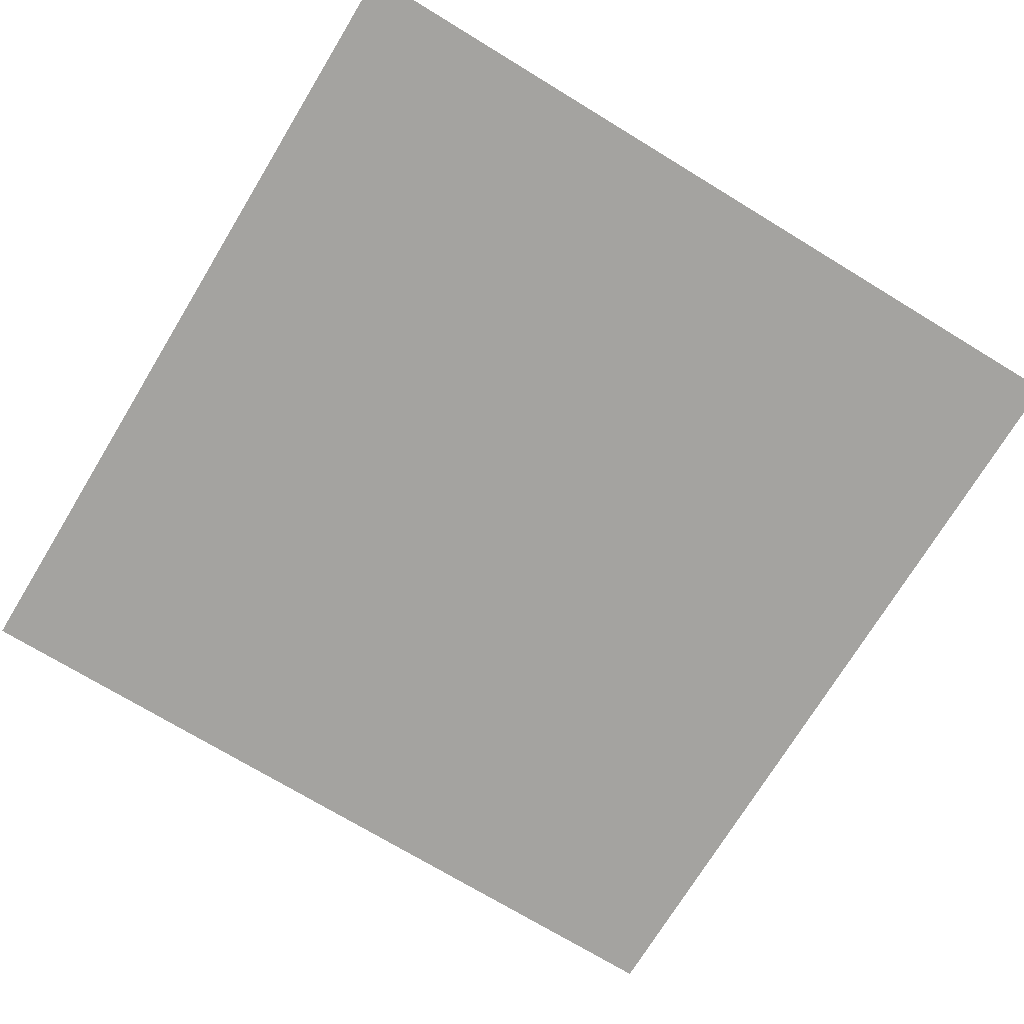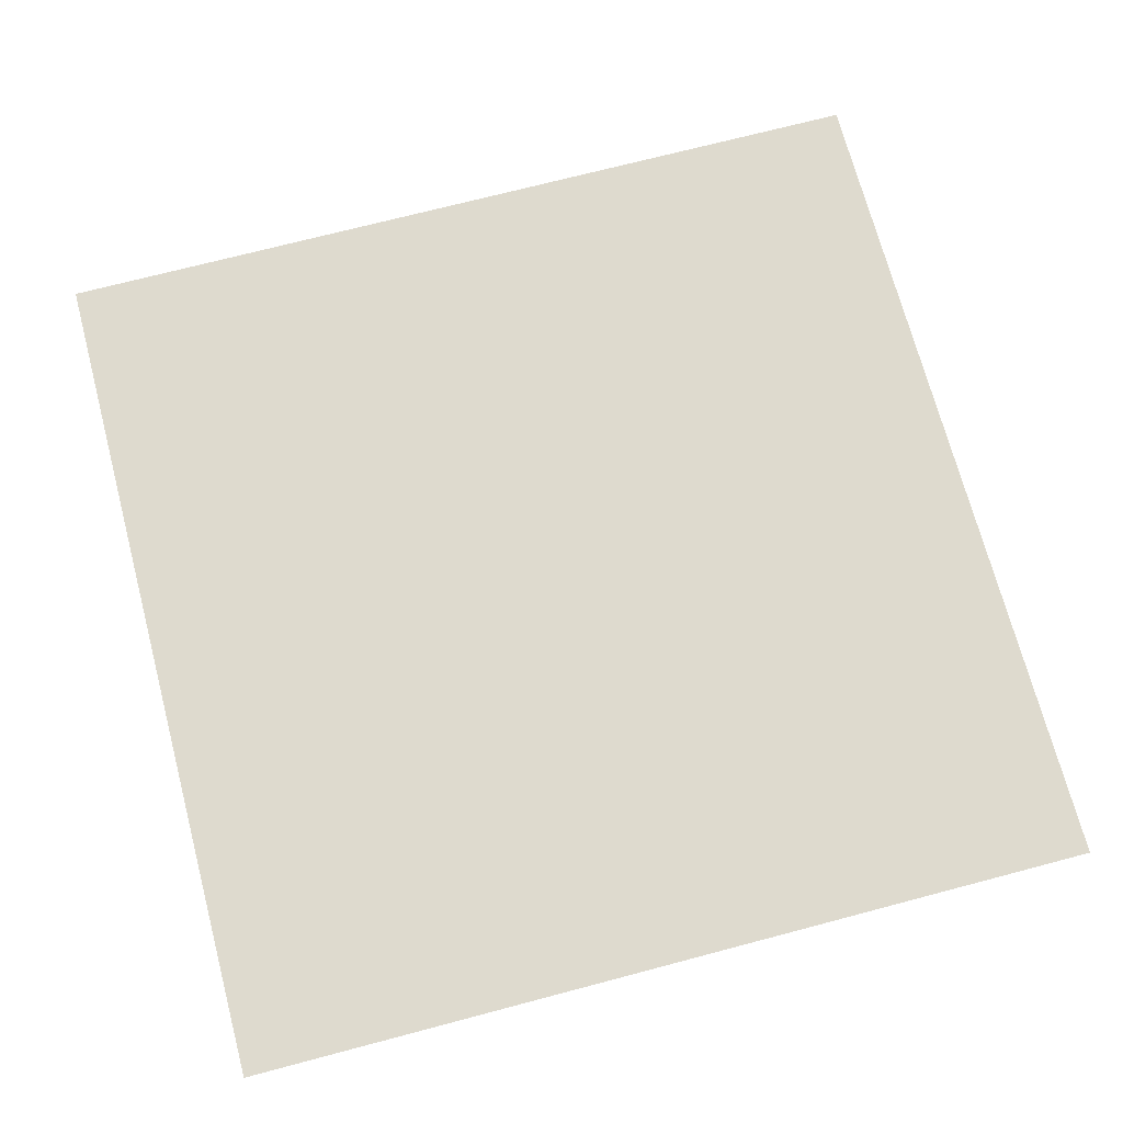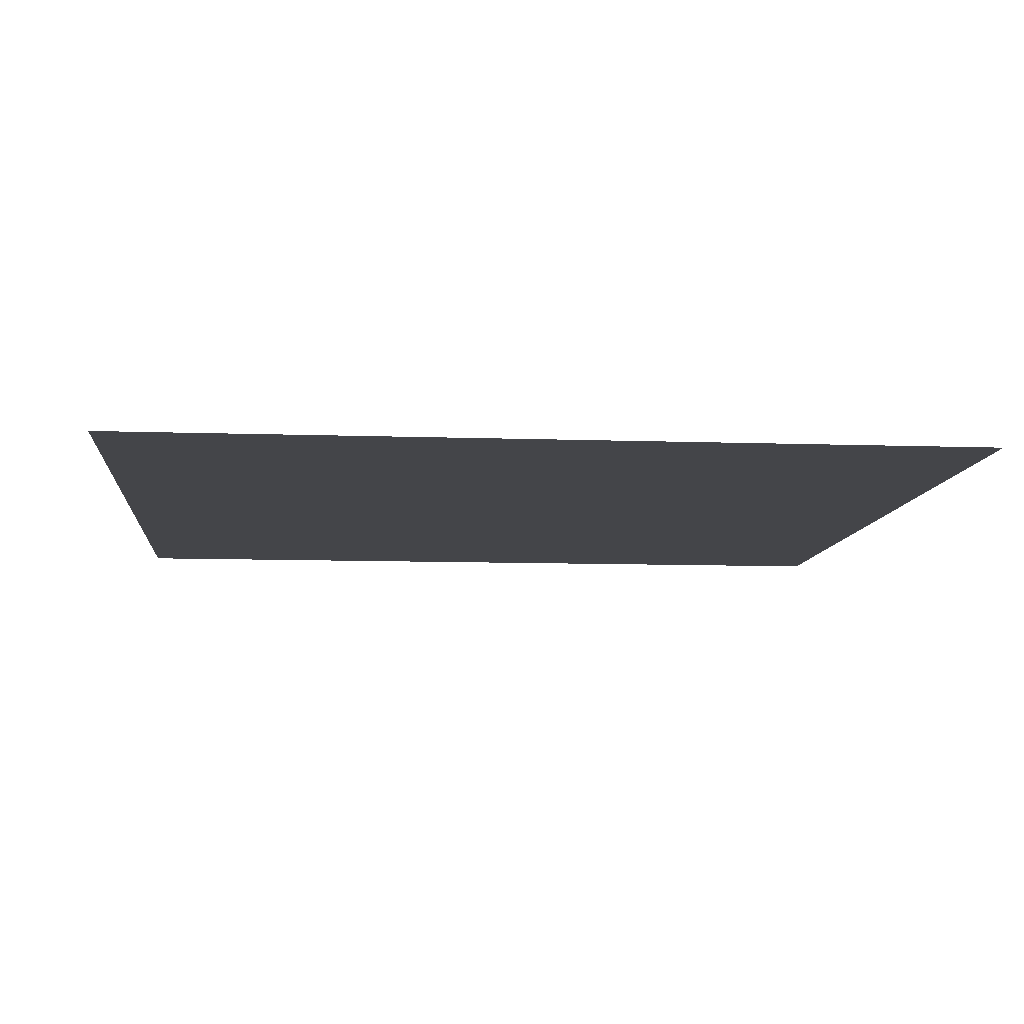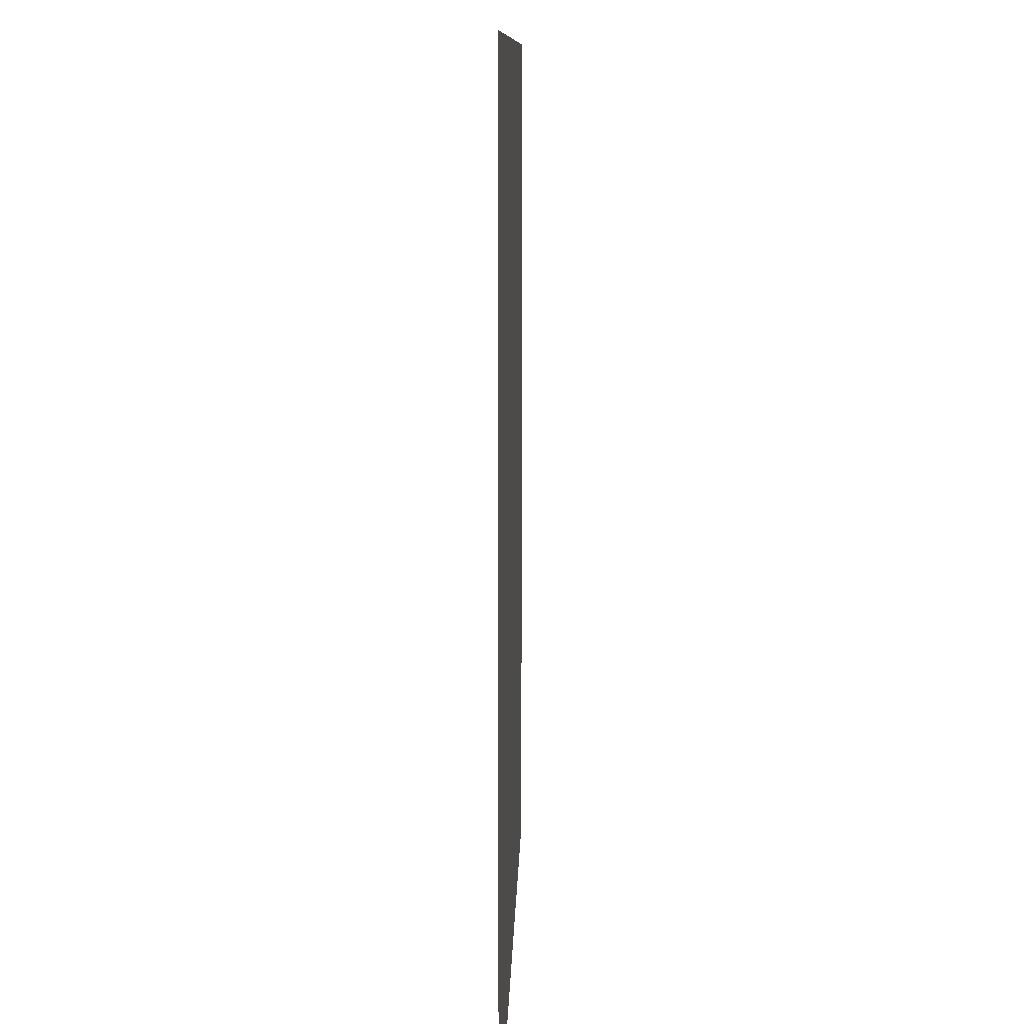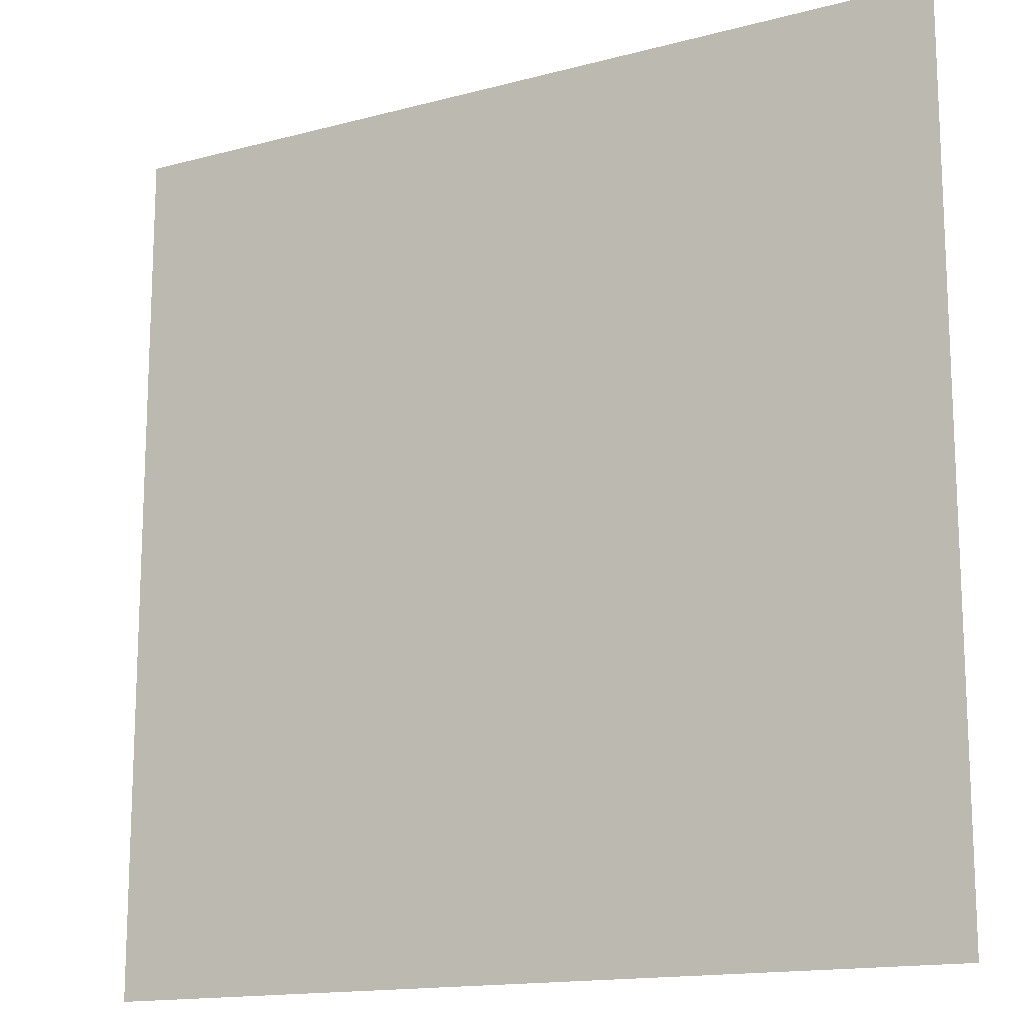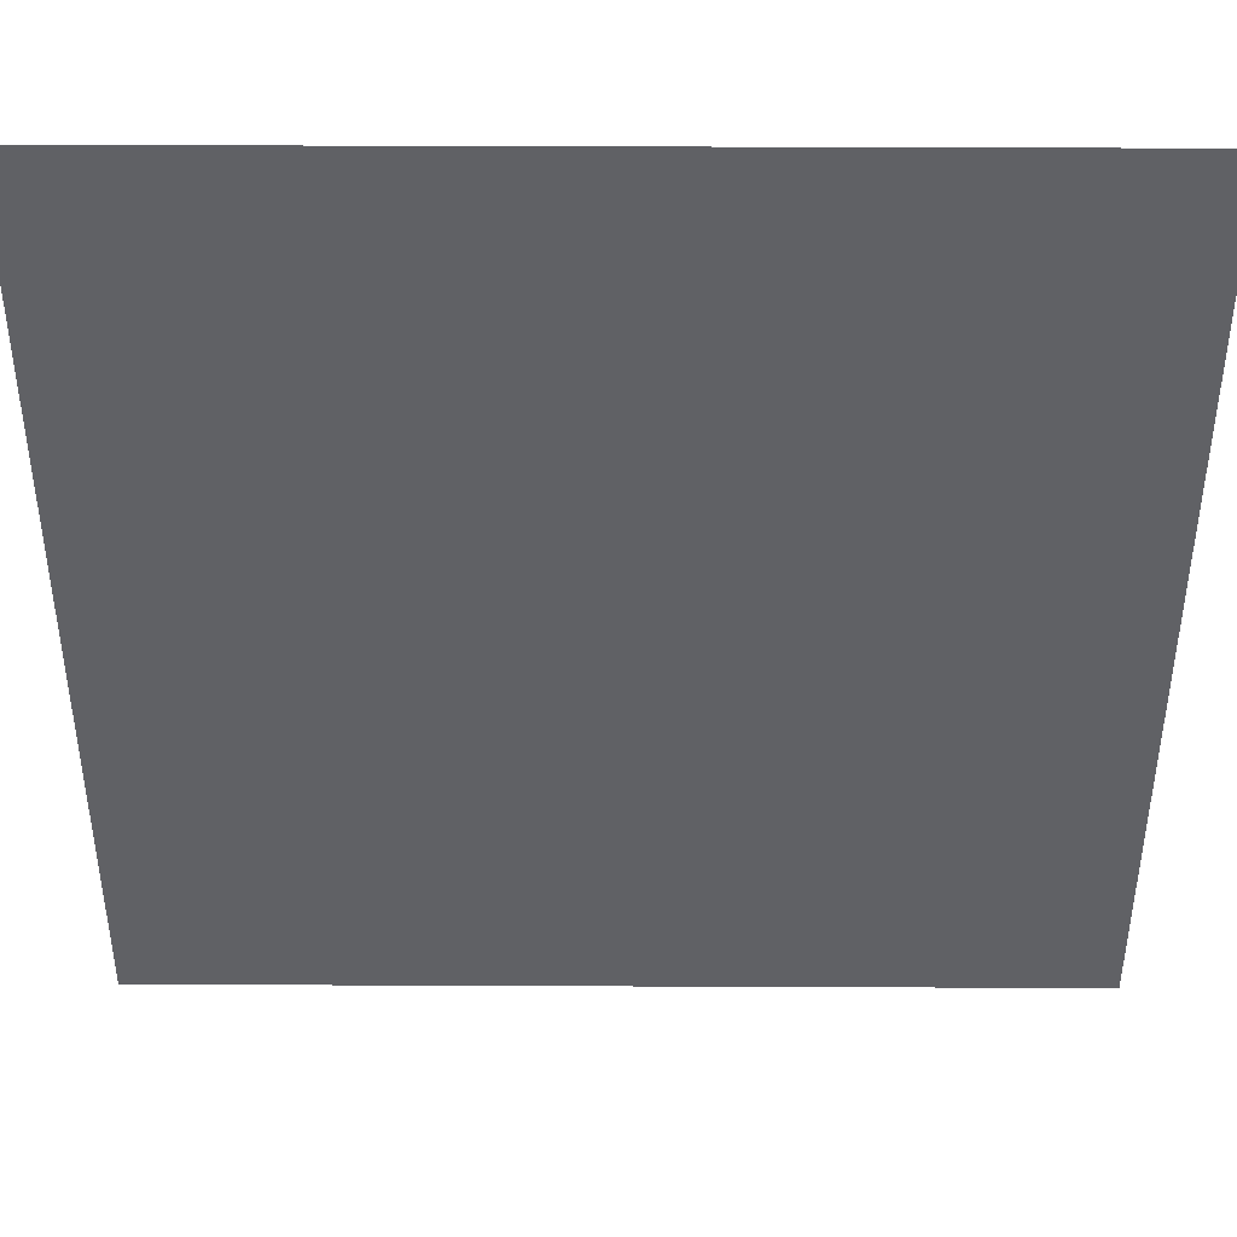
<metadata>
{"format":"obj","ext":"obj","renderer":"f3d","projection":"perspective","resolution":1024,"background":"white","views":[{"elev":-72.9,"azim":148.7,"up":"+Y"},{"elev":71.1,"azim":-104.8,"up":"+Y"},{"elev":-9.1,"azim":-95.4,"up":"+Y"},{"elev":9.7,"azim":-88.6,"up":"+Z"},{"elev":-15.0,"azim":29.9,"up":"+Z"},{"elev":42.7,"azim":0.3,"up":"+Z"}]}
</metadata>
<code>
v -10 0 -10
v 10 0 -10
v -10 0 10
v 10 0 10
g obj_46834165
f 3 4 2 1

</code>
